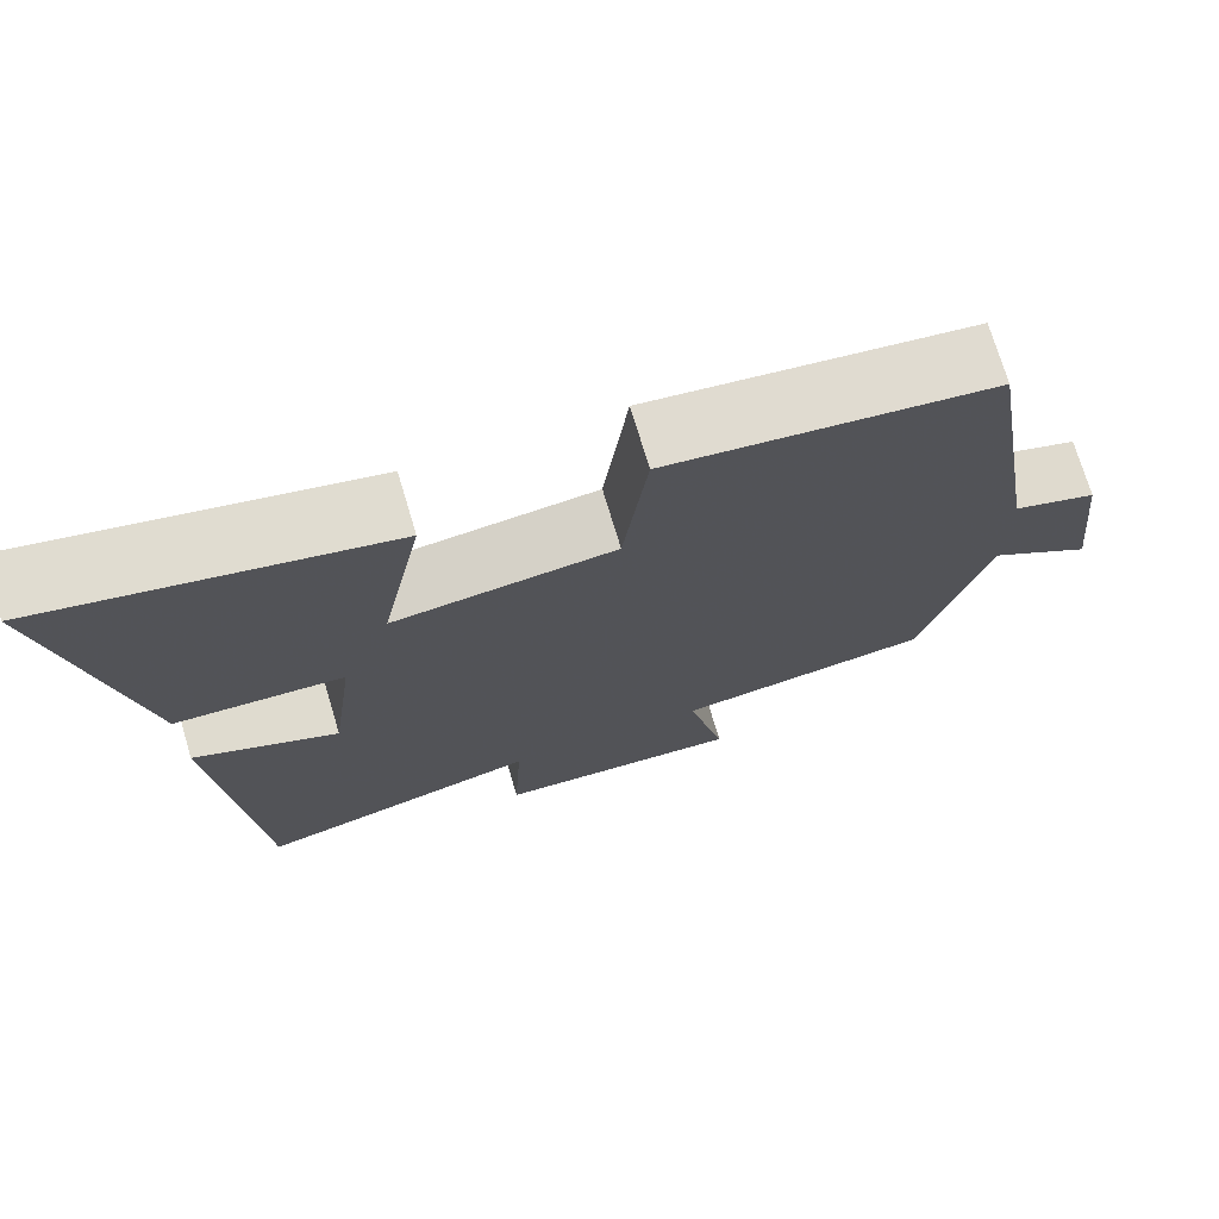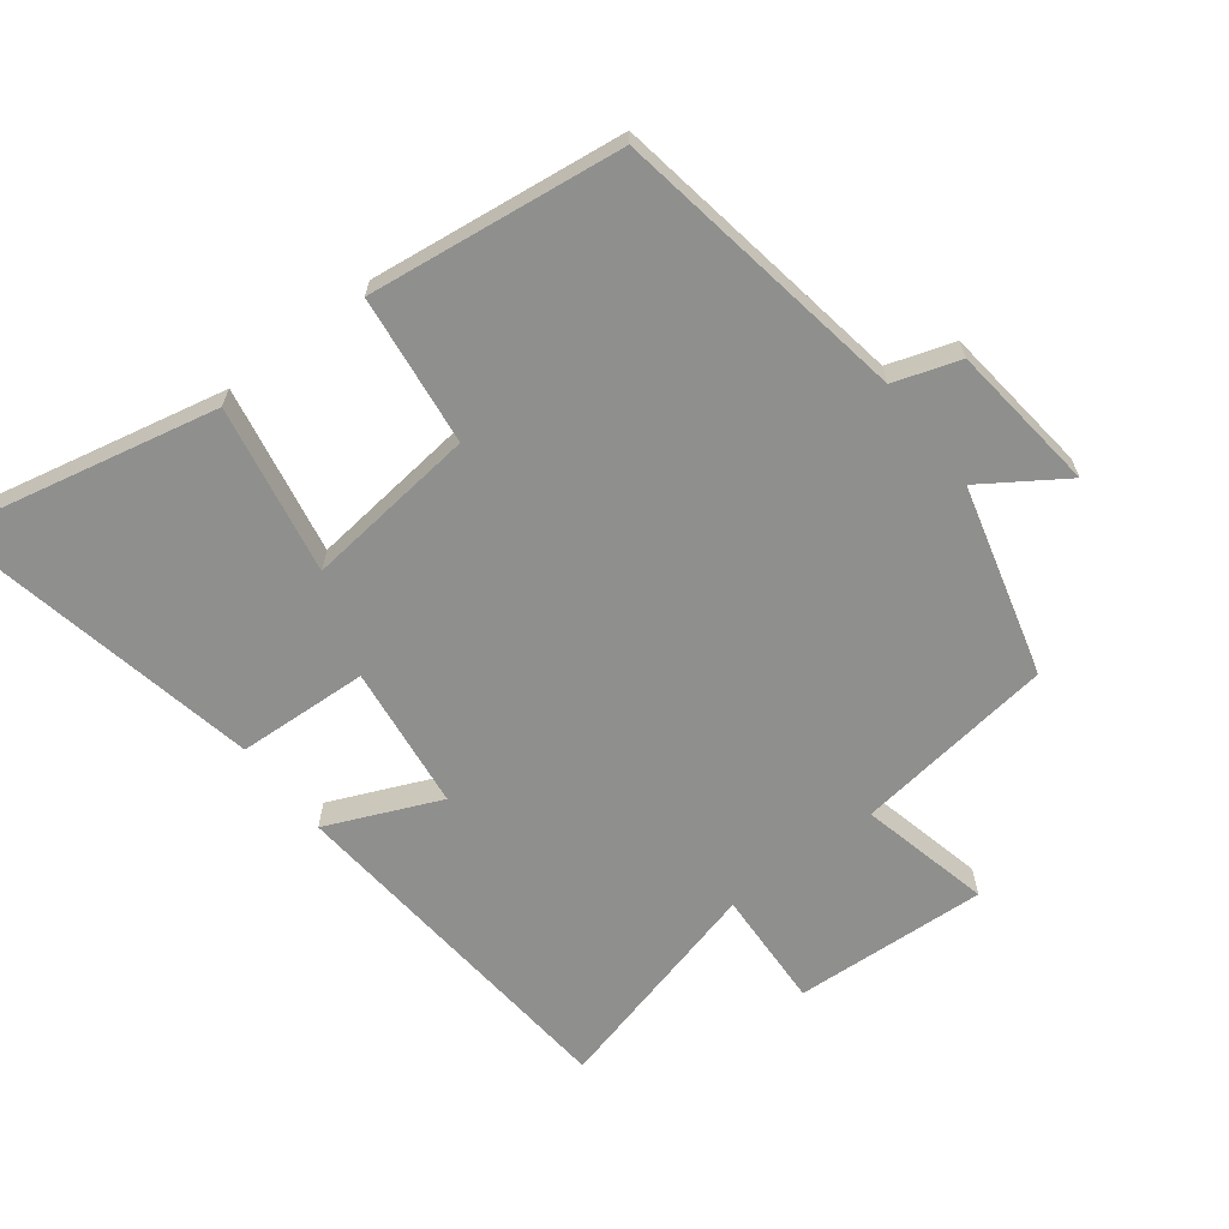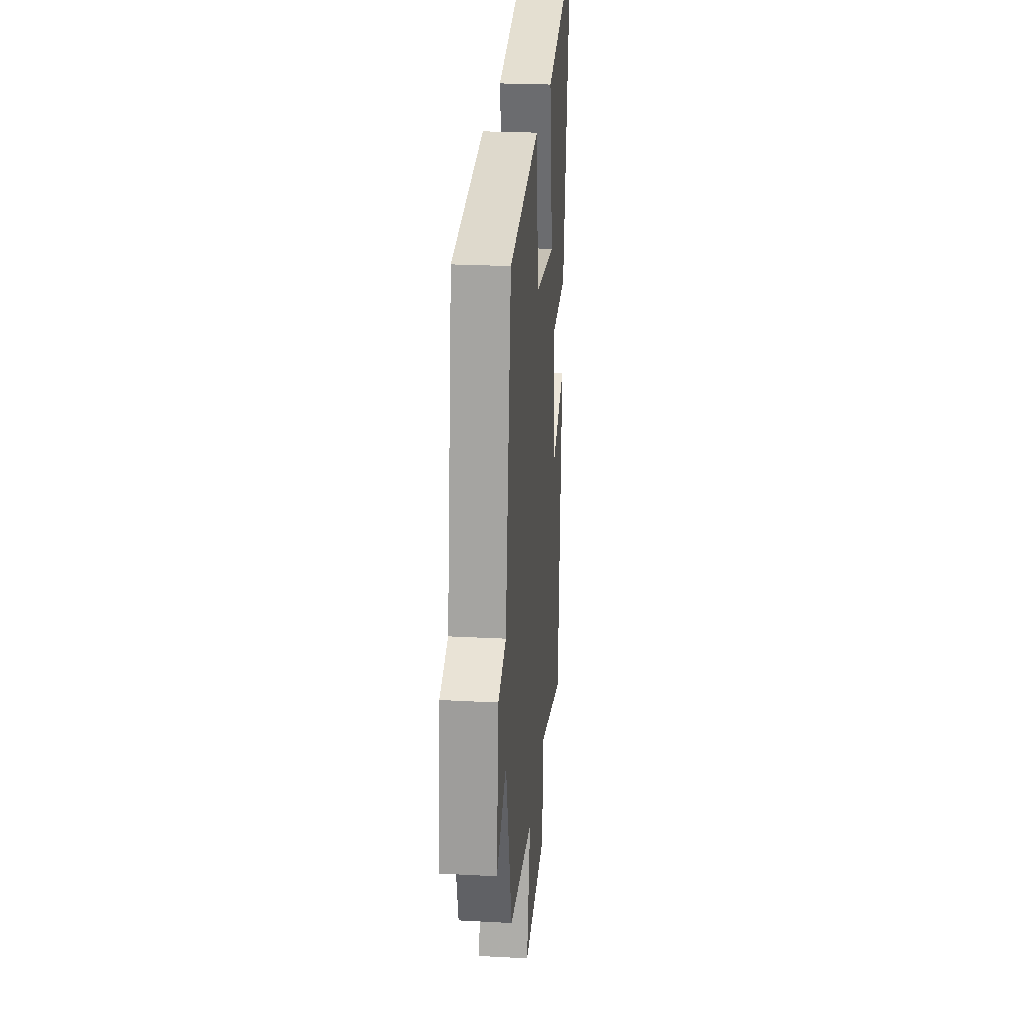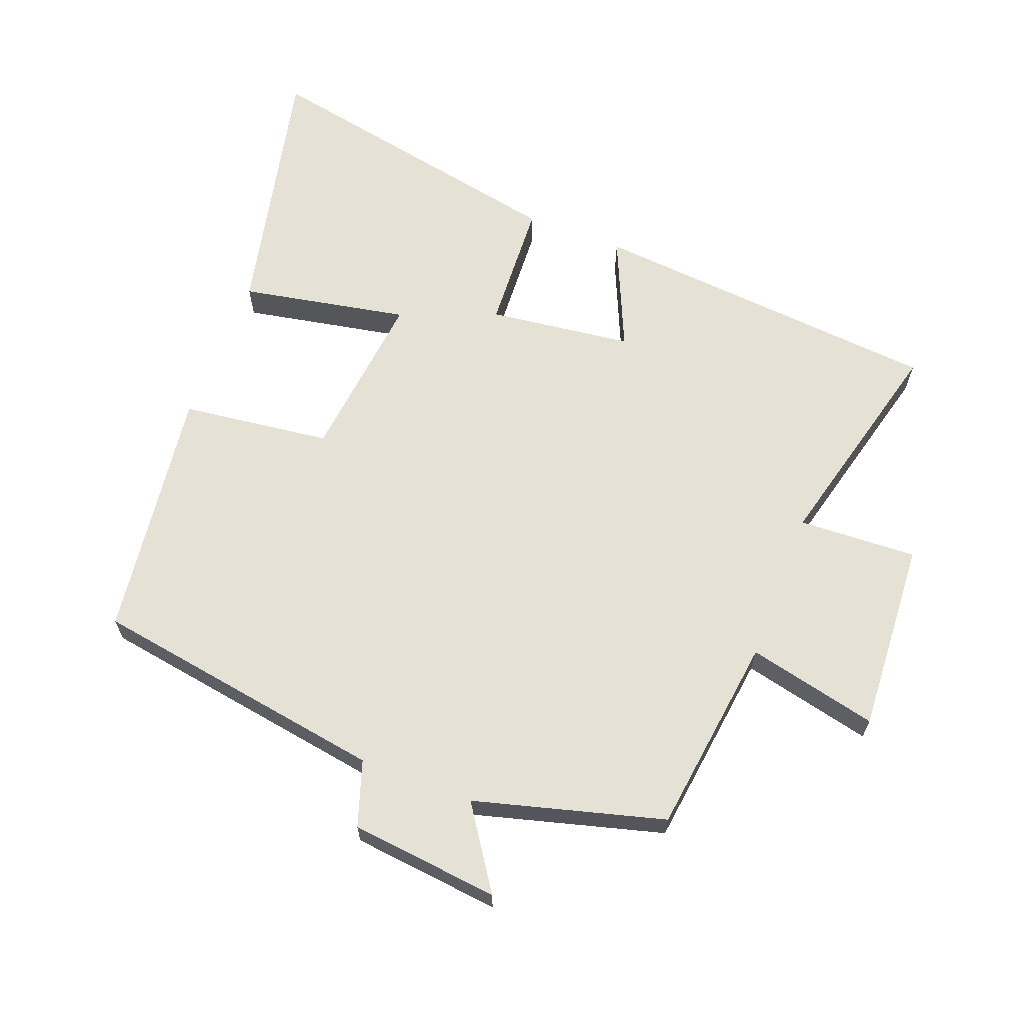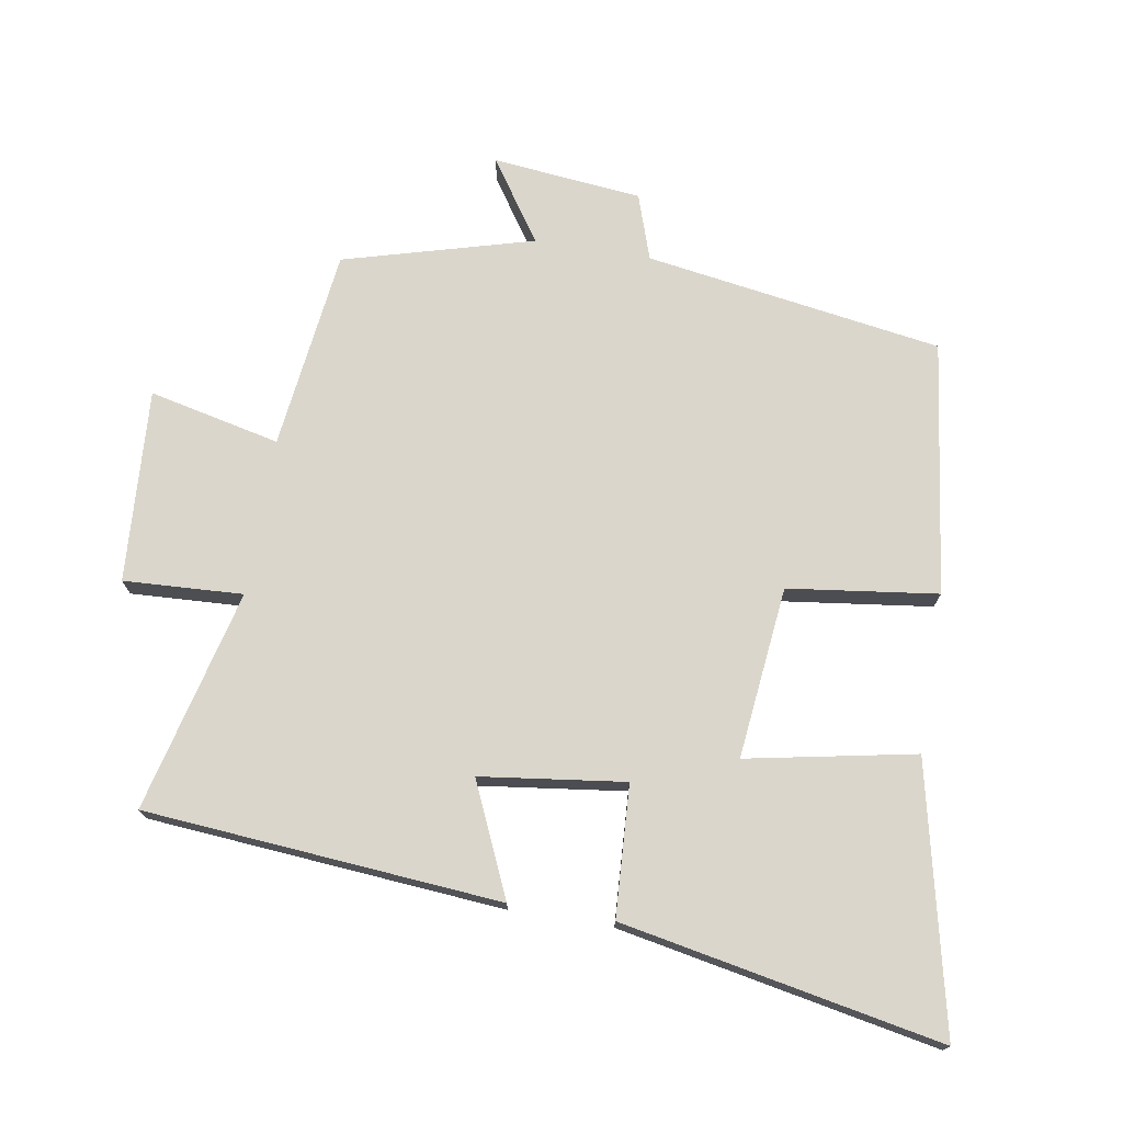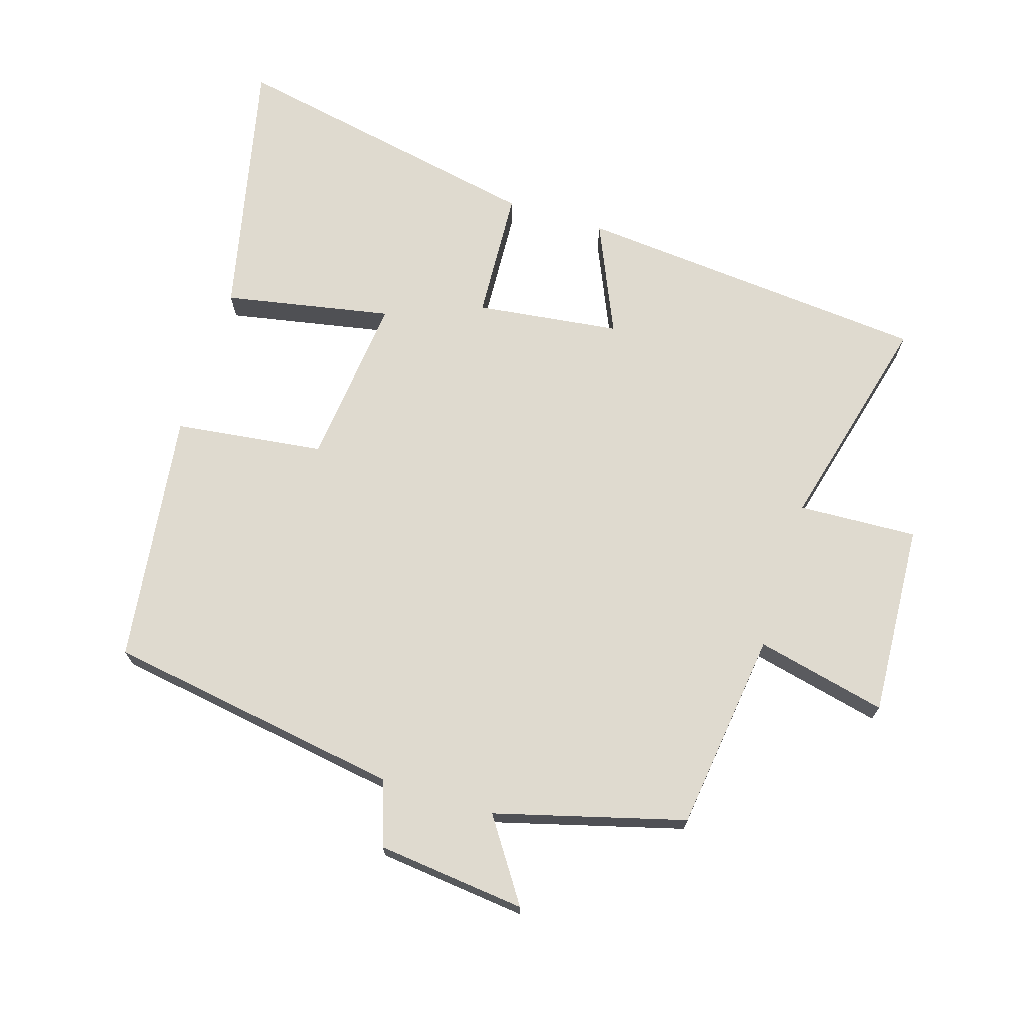
<metadata>
{"format":"obj","ext":"obj","renderer":"f3d","projection":"perspective","resolution":1024,"background":"white","views":[{"elev":73.0,"azim":-16.7,"up":"+Z"},{"elev":-65.1,"azim":37.8,"up":"+Y"},{"elev":24.7,"azim":95.0,"up":"+Z"},{"elev":64.8,"azim":111.1,"up":"+Y"},{"elev":73.6,"azim":-80.6,"up":"+Y"},{"elev":70.7,"azim":107.4,"up":"+Y"}]}
</metadata>
<code>
v -0.455 0.07 -0.584
v -0.5 0.07 -0.047
v -0.33 0.07 -0.122
v -0.302 0.07 0.096
v -0.5 0.07 0.107
v -0.594 0.07 0.589
v -0.194 0.07 0.5
v -0.243 0.07 0.246
v 0.017 0.07 0.274
v 0.046 0.07 0.5
v 0.429 0.07 0.45
v 0.5 0.07 0.001
v 0.599 0.07 -0.032
v 0.623 0.07 -0.258
v 0.5 0.07 -0.175
v 0.421 0.07 -0.462
v 0.118 0.07 -0.5
v 0.163 0.07 -0.698
v -0.129 0.07 -0.68
v -0.12 0.07 -0.5
v -0.455 0 -0.584
v -0.5 0 -0.047
v -0.33 0 -0.122
v -0.302 0 0.096
v -0.5 0 0.107
v -0.594 0 0.589
v -0.194 0 0.5
v -0.243 0 0.246
v 0.017 0 0.274
v 0.046 0 0.5
v 0.429 0 0.45
v 0.5 0 0.001
v 0.599 0 -0.032
v 0.623 0 -0.258
v 0.5 0 -0.175
v 0.421 0 -0.462
v 0.118 0 -0.5
v 0.163 0 -0.698
v -0.129 0 -0.68
v -0.12 0 -0.5
f 17 18 19 20
f 15 16 17 20
f 15 20 1
f 12 13 14 15
f 9 10 11 12
f 8 9 12 15
f 5 6 7 8
f 4 5 8
f 3 4 8 15
f 1 2 3
f 1 3 15
f 40 39 38 37
f 40 37 36 35
f 21 40 35
f 35 34 33 32
f 32 31 30 29
f 35 32 29 28
f 28 27 26 25
f 28 25 24
f 35 28 24 23
f 23 22 21
f 35 23 21
f 1 21 22 2
f 2 22 23 3
f 3 23 24 4
f 4 24 25 5
f 5 25 26 6
f 6 26 27 7
f 7 27 28 8
f 8 28 29 9
f 9 29 30 10
f 10 30 31 11
f 11 31 32 12
f 12 32 33 13
f 13 33 34 14
f 14 34 35 15
f 15 35 36 16
f 16 36 37 17
f 17 37 38 18
f 18 38 39 19
f 19 39 40 20
f 20 40 21 1

</code>
